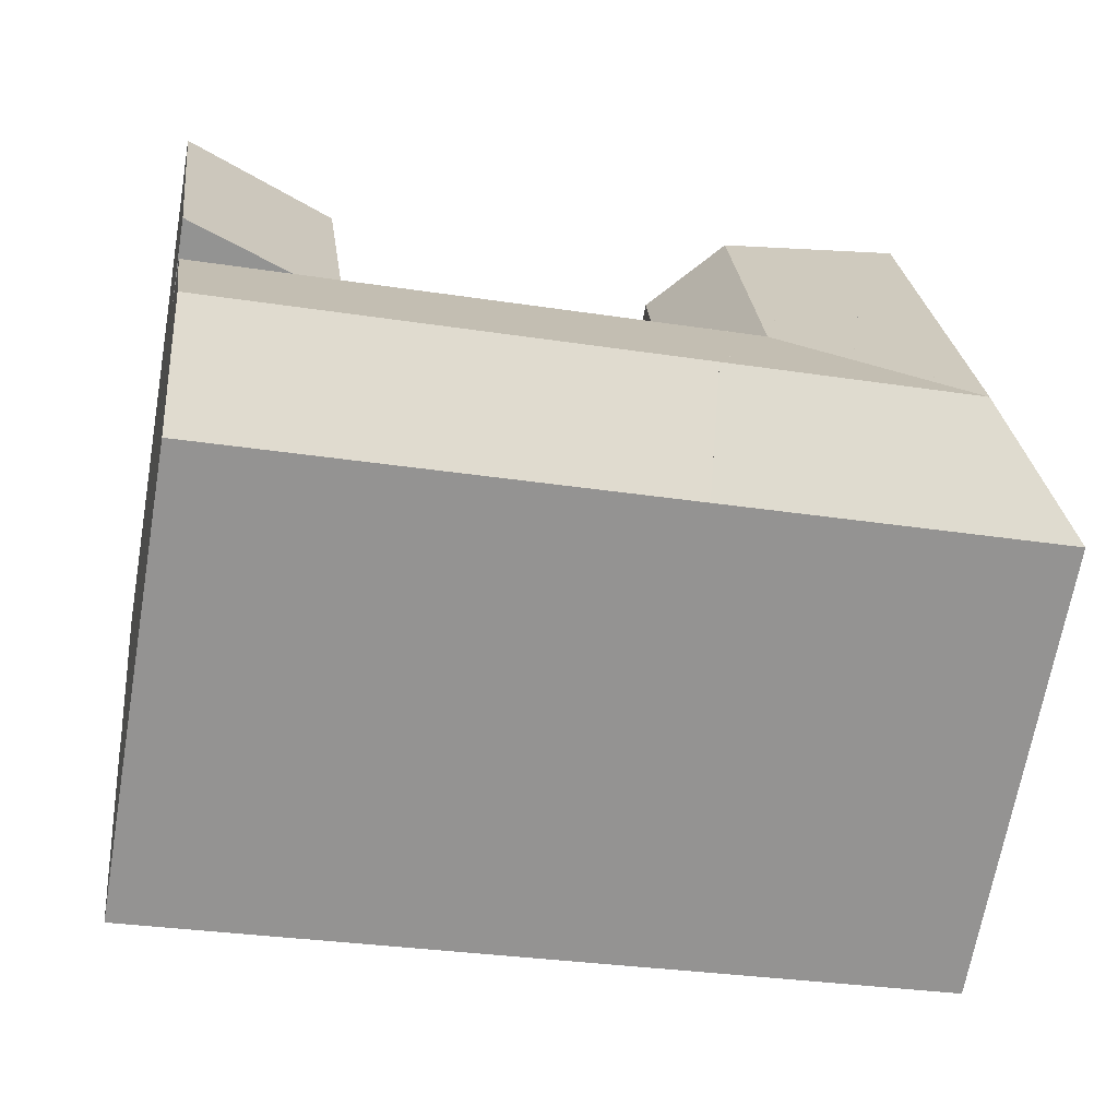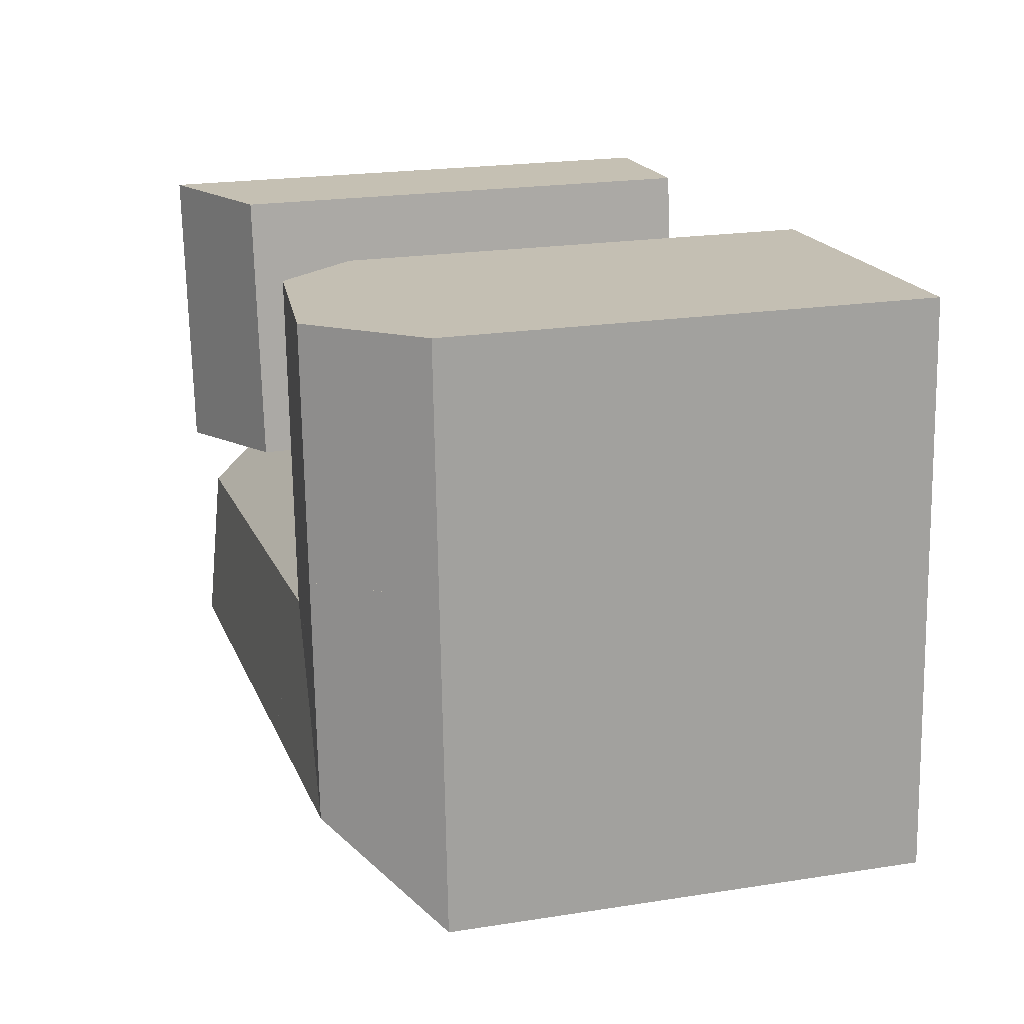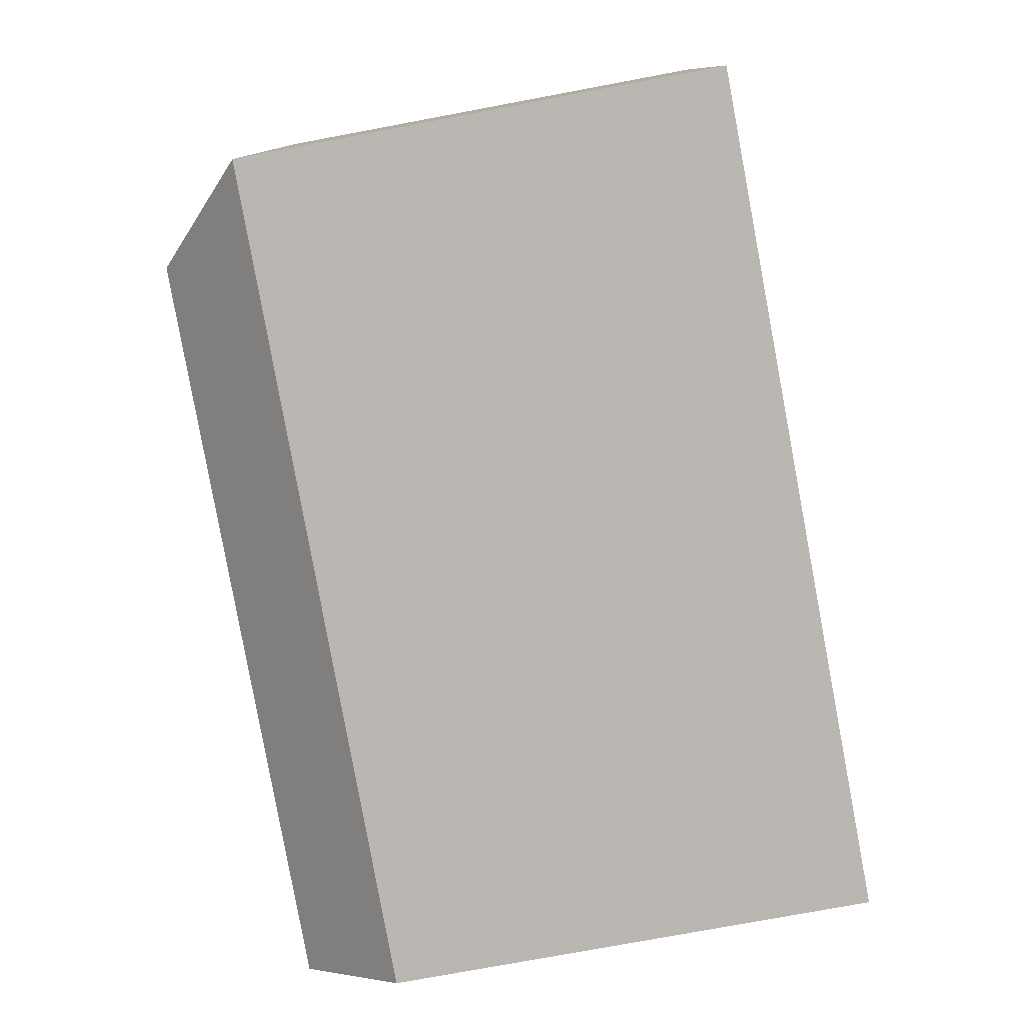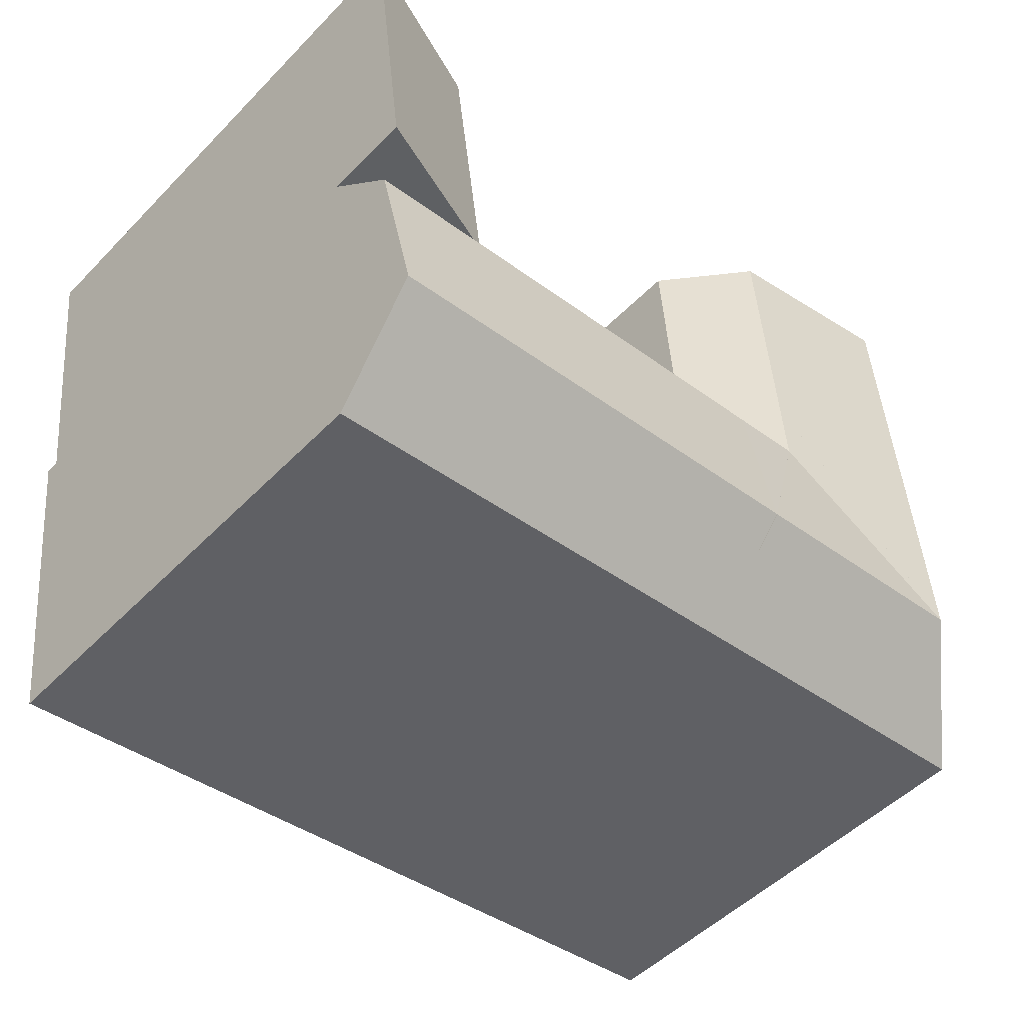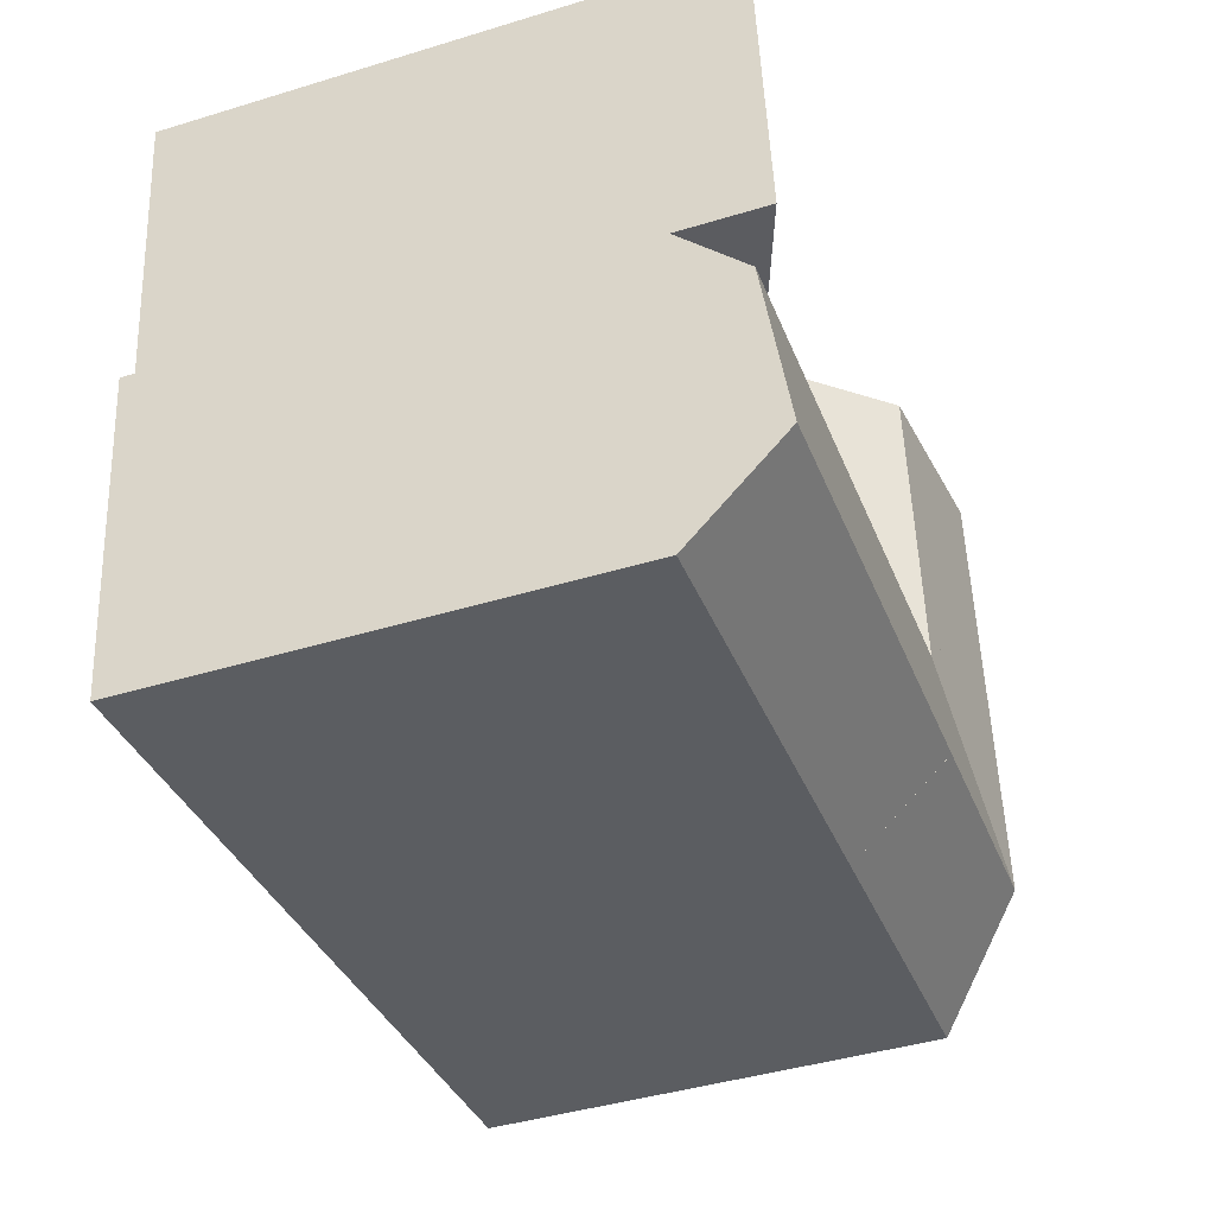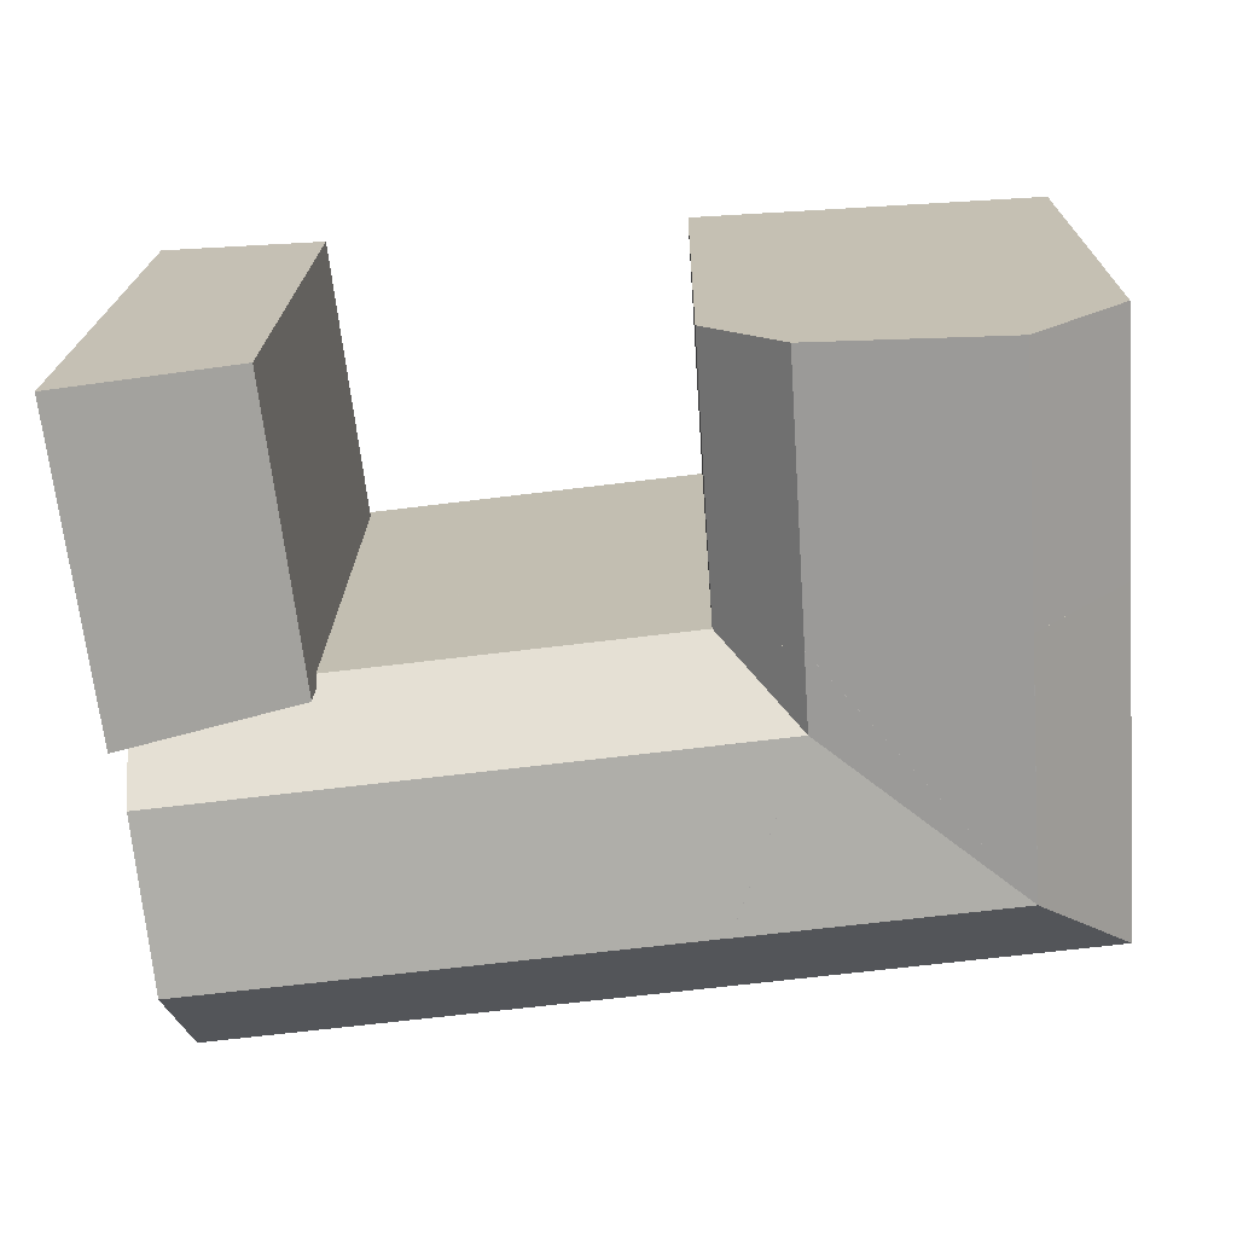
<metadata>
{"format":"obj","ext":"obj","renderer":"f3d","projection":"perspective","resolution":1024,"background":"white","views":[{"elev":-67.7,"azim":170.1,"up":"+Z"},{"elev":21.4,"azim":-105.6,"up":"+Z"},{"elev":-75.5,"azim":-79.4,"up":"+Z"},{"elev":-50.5,"azim":137.8,"up":"+Z"},{"elev":-43.2,"azim":109.8,"up":"+Z"},{"elev":18.9,"azim":-179.3,"up":"+Z"}]}
</metadata>
<code>
v  13.51 17.97 -1.685
v  32.4 21.85 -0.3512
v  31.94 17.97 -3.981
v  13.75 21.85 1.973
v  0.0003953 17.97 -0.0005874
v  13.75 21.85 1.966
v  3.866 21.85 3.198
v  0.8304 17.97 12.9
v  4.461 21.85 12.45
v  11.33 21.1 8.727
v  14.34 17.97 11.22
v  14.16 21.1 8.374
v  11.52 21.1 11.57
v  12.15 21.1 21.46
v  11.51 21.1 11.57
v  14.99 17.97 21.29
v  1.423 17.97 22.12
v  4.468 21.85 12.45
v  5.076 21.85 21.89
v  27.29 19.64 9.248
v  34.98 21.97 20.09
v  33.49 21.97 8.339
v  28.7 19.64 20.45
v  14.16 21.1 8.369
v  33.2 21.1 5.996
v  33.55 17.97 8.823
v  28.7 -1.252e-15 20.45
v  33.49 -5.107e-16 8.34
v  34.97 -1.23e-15 20.09
v  27.29 -5.663e-16 9.249
v  12.15 -0.57 21.46
v  14.34 -0.57 11.22
v  14.99 -0.57 21.29
v  5.075 -0.57 21.89
v  33.2 -0.57 5.997
v  33.55 -0.57 8.824
v  32.4 -0.57 -0.3505
v  31.94 -0.57 -3.981
v  13.51 -0.57 -1.684
v  1.423 -0.57 22.12
v  0.83 -0.57 12.9
v  0 -0.57 -3.49e-17
v  11.52 -0.57 11.57
v  11.51 -0.57 11.57
v  4.467 -0.57 12.45
v  4.461 -0.57 12.45
v  14.16 -0.57 8.375
v  14.16 -0.57 8.37
v  13.75 -0.57 1.974
v  13.75 -0.57 1.967
g defaultobject
f 1 2 3
f 2 1 4
f 5 6 1
f 6 5 7
f 7 8 9
f 8 7 5
f 10 11 12
f 13 11 10
f 14 11 15
f 11 14 16
f 17 18 8
f 18 17 19
f 20 21 22
f 21 20 23
f 2 24 25
f 24 2 4
f 24 10 12
f 10 24 4
f 10 4 6
f 10 6 7
f 9 18 7
f 7 13 10
f 13 7 15
f 15 7 14
f 14 7 18
f 14 18 19
f 24 26 25
f 26 24 11
f 27 28 29
f 28 27 30
f 31 32 33
f 32 31 34
f 32 35 36
f 35 32 37
f 37 32 38
f 38 32 39
f 39 32 34
f 39 34 40
f 39 40 41
f 39 41 42
f 17 14 19
f 14 17 16
f 16 17 33
f 33 17 31
f 31 17 40
f 31 40 34
f 42 8 5
f 8 42 17
f 17 42 41
f 17 41 40
f 28 21 29
f 21 28 22
f 29 23 27
f 23 29 21
f 23 30 27
f 30 23 20
f 20 28 30
f 28 20 22
f 26 32 36
f 32 26 43
f 43 26 44
f 44 26 45
f 45 26 46
f 46 26 41
f 41 26 8
f 8 26 11
f 8 11 13
f 8 13 15
f 8 15 9
f 9 15 18
f 32 16 33
f 16 32 47
f 16 47 48
f 16 48 49
f 16 49 50
f 16 50 39
f 16 39 11
f 11 39 1
f 11 1 12
f 12 1 24
f 24 1 6
f 24 6 4
f 25 3 2
f 3 25 26
f 3 26 38
f 38 26 36
f 38 36 37
f 37 36 35
f 1 24 4
f 24 1 11
f 11 1 32
f 32 1 49
f 49 1 39
f 32 49 48
f 49 39 50
f 47 32 48
f 38 1 3
f 1 38 39
f 1 39 5
f 5 39 42
f 15 8 18
f 8 15 11
f 8 11 41
f 41 11 45
f 45 11 44
f 44 11 32
f 44 32 43
f 46 41 45

</code>
